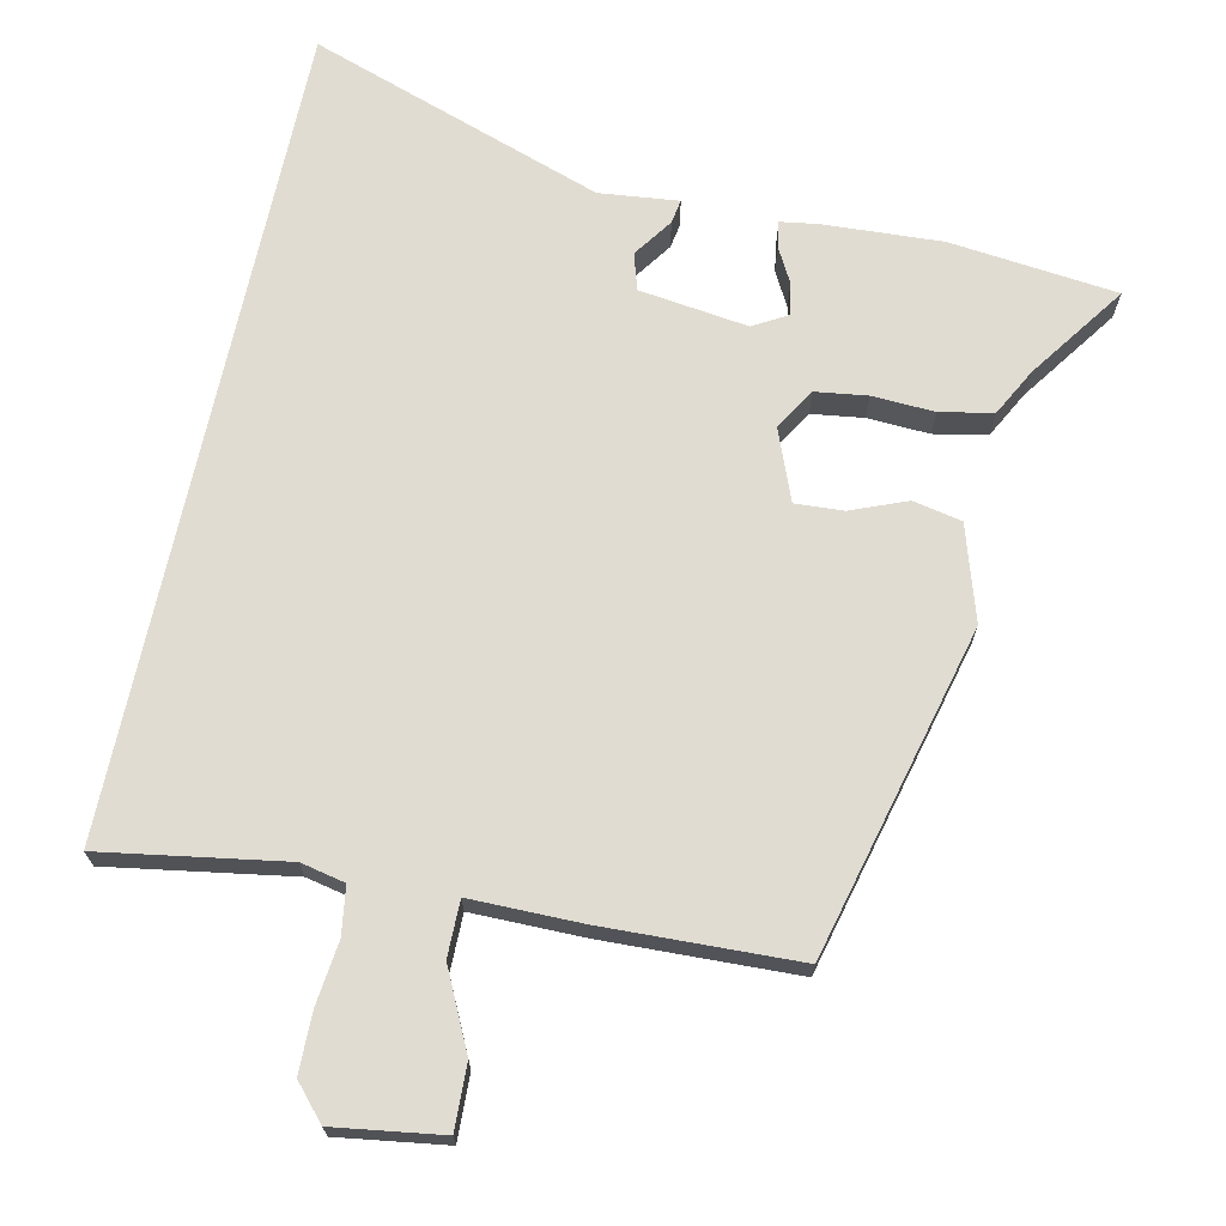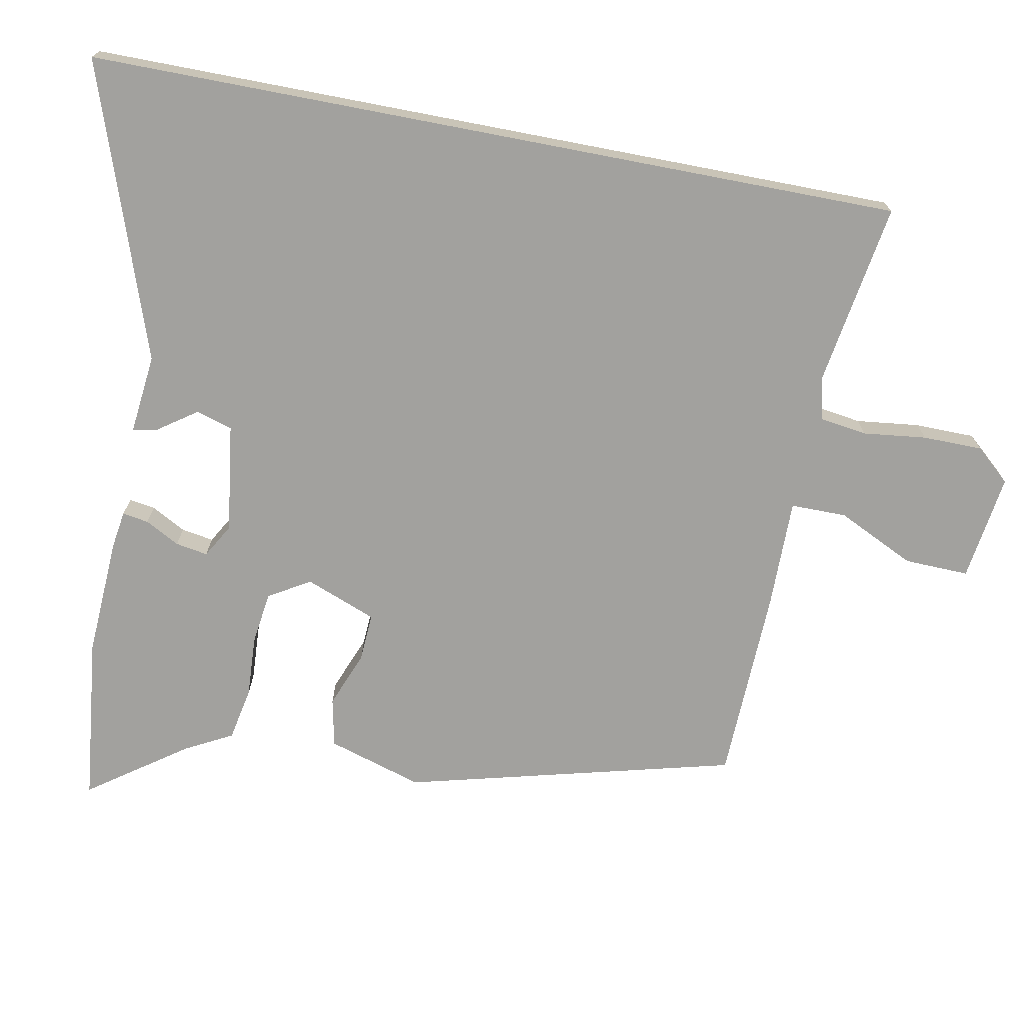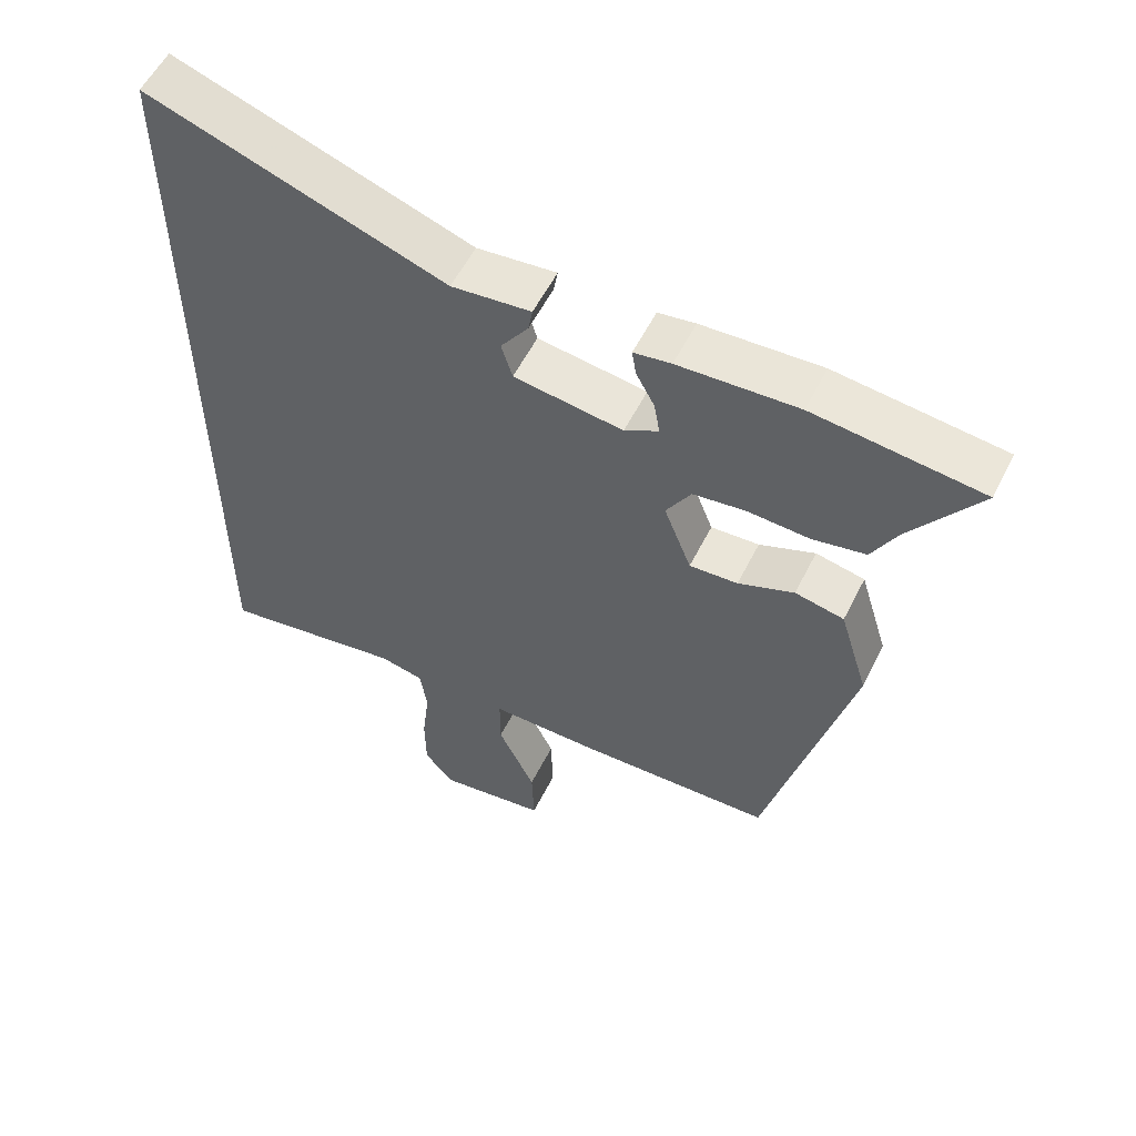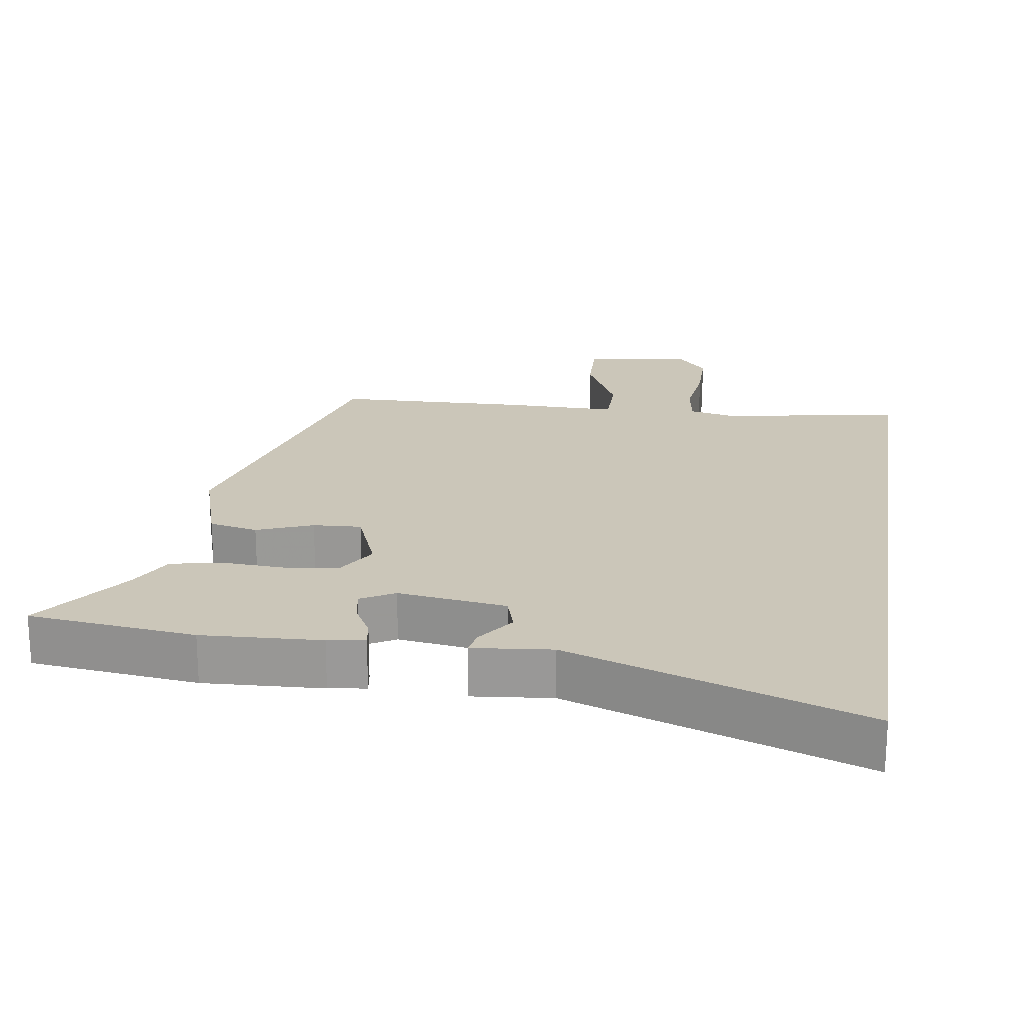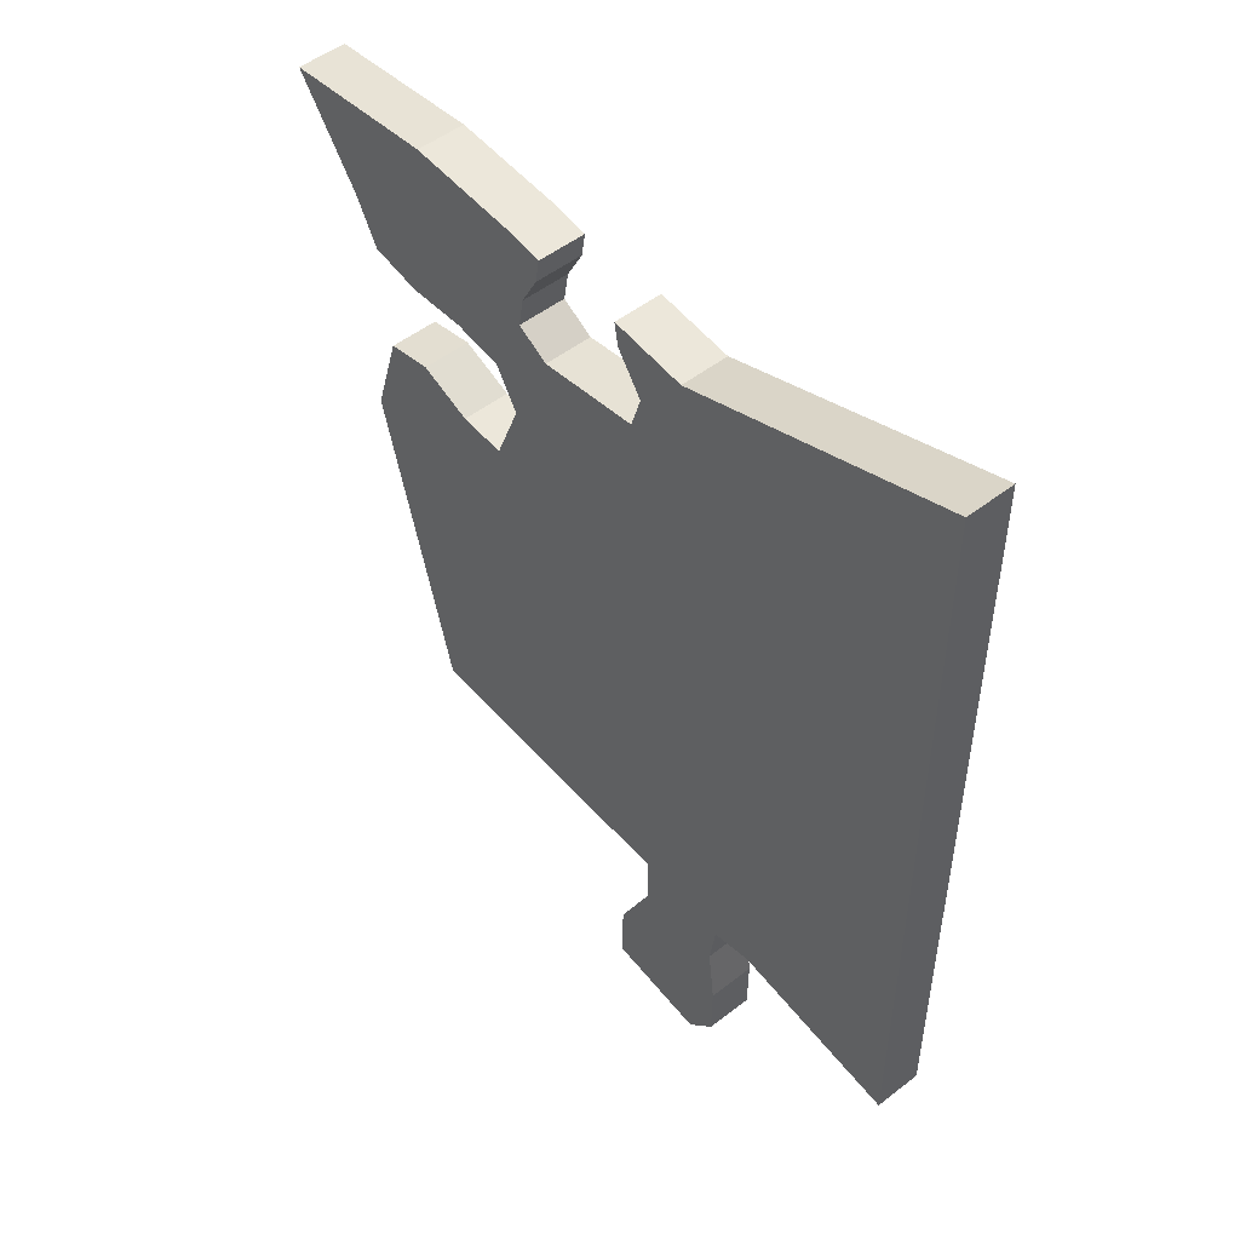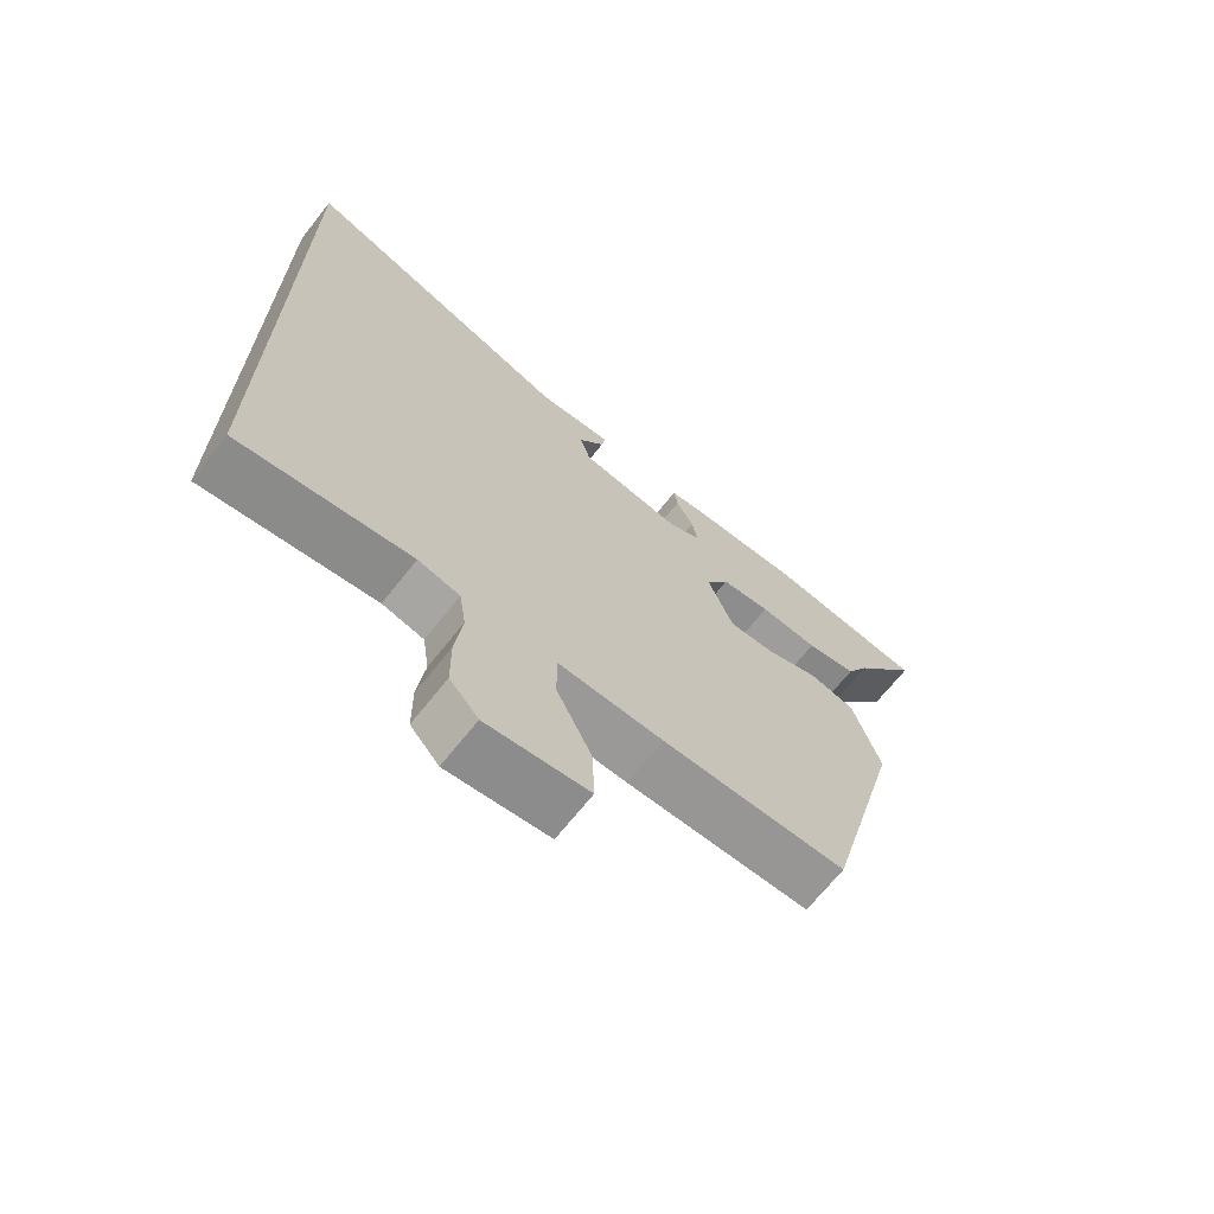
<metadata>
{"format":"obj","ext":"obj","renderer":"f3d","projection":"perspective","resolution":1024,"background":"white","views":[{"elev":69.3,"azim":-168.0,"up":"+Y"},{"elev":-72.1,"azim":79.1,"up":"+Y"},{"elev":56.2,"azim":-153.6,"up":"+Z"},{"elev":20.9,"azim":8.6,"up":"+Y"},{"elev":50.9,"azim":49.7,"up":"+Z"},{"elev":-68.9,"azim":141.5,"up":"+Z"}]}
</metadata>
<code>
v 0.5 0.07 -0.553
v 0.235 0.07 -0.511
v 0.171 0.07 -0.525
v 0.161 0.07 -0.594
v 0.172 0.07 -0.686
v 0.171 0.07 -0.773
v 0.127 0.07 -0.823
v -0.029 0.07 -0.801
v -0.026 0.07 -0.707
v 0.028 0.07 -0.594
v 0.028 0.07 -0.513
v -0.133 0.07 -0.514
v -0.415 0.07 -0.505
v -0.538 0.07 -0.026
v -0.496 0.07 0.112
v -0.425 0.07 0.127
v -0.344 0.07 0.095
v -0.274 0.07 0.091
v -0.234 0.07 0.194
v -0.27 0.07 0.254
v -0.346 0.07 0.264
v -0.436 0.07 0.259
v -0.513 0.07 0.274
v -0.549 0.07 0.342
v -0.649 0.07 0.483
v -0.406 0.07 0.511
v -0.233 0.07 0.502
v -0.179 0.07 0.494
v -0.185 0.07 0.456
v -0.212 0.07 0.406
v -0.22 0.07 0.359
v -0.171 0.07 0.331
v -0.013 0.07 0.353
v 0.003 0.07 0.406
v -0.037 0.07 0.463
v -0.043 0.07 0.498
v 0.072 0.07 0.486
v 0.5 0.07 0.635
v 0.5 0 -0.553
v 0.235 0 -0.511
v 0.171 0 -0.525
v 0.161 0 -0.594
v 0.172 0 -0.686
v 0.171 0 -0.773
v 0.127 0 -0.823
v -0.029 0 -0.801
v -0.026 0 -0.707
v 0.028 0 -0.594
v 0.028 0 -0.513
v -0.133 0 -0.514
v -0.415 0 -0.505
v -0.538 0 -0.026
v -0.496 0 0.112
v -0.425 0 0.127
v -0.344 0 0.095
v -0.274 0 0.091
v -0.234 0 0.194
v -0.27 0 0.254
v -0.346 0 0.264
v -0.436 0 0.259
v -0.513 0 0.274
v -0.549 0 0.342
v -0.649 0 0.483
v -0.406 0 0.511
v -0.233 0 0.502
v -0.179 0 0.494
v -0.185 0 0.456
v -0.212 0 0.406
v -0.22 0 0.359
v -0.171 0 0.331
v -0.013 0 0.353
v 0.003 0 0.406
v -0.037 0 0.463
v -0.043 0 0.498
v 0.072 0 0.486
v 0.5 0 0.635
f 37 38 1 2
f 34 35 36 37
f 33 34 37 2
f 32 33 2 3
f 31 32 3 4
f 27 28 29 30
f 27 30 31
f 24 25 26 27
f 24 27 31
f 21 22 23 24
f 20 21 24 31
f 19 20 31
f 14 15 16 17
f 14 17 18
f 11 12 13 14
f 11 14 18
f 7 8 9 10
f 7 10 11
f 6 7 11
f 19 31 4 5
f 11 18 19
f 5 6 11 19
f 40 39 76 75
f 75 74 73 72
f 40 75 72 71
f 41 40 71 70
f 42 41 70 69
f 68 67 66 65
f 69 68 65
f 65 64 63 62
f 69 65 62
f 62 61 60 59
f 69 62 59 58
f 69 58 57
f 55 54 53 52
f 56 55 52
f 52 51 50 49
f 56 52 49
f 48 47 46 45
f 49 48 45
f 49 45 44
f 43 42 69 57
f 57 56 49
f 57 49 44 43
f 1 39 40 2
f 2 40 41 3
f 3 41 42 4
f 4 42 43 5
f 5 43 44 6
f 6 44 45 7
f 7 45 46 8
f 8 46 47 9
f 9 47 48 10
f 10 48 49 11
f 11 49 50 12
f 12 50 51 13
f 13 51 52 14
f 14 52 53 15
f 15 53 54 16
f 16 54 55 17
f 17 55 56 18
f 18 56 57 19
f 19 57 58 20
f 20 58 59 21
f 21 59 60 22
f 22 60 61 23
f 23 61 62 24
f 24 62 63 25
f 25 63 64 26
f 26 64 65 27
f 27 65 66 28
f 28 66 67 29
f 29 67 68 30
f 30 68 69 31
f 31 69 70 32
f 32 70 71 33
f 33 71 72 34
f 34 72 73 35
f 35 73 74 36
f 36 74 75 37
f 37 75 76 38
f 38 76 39 1

</code>
